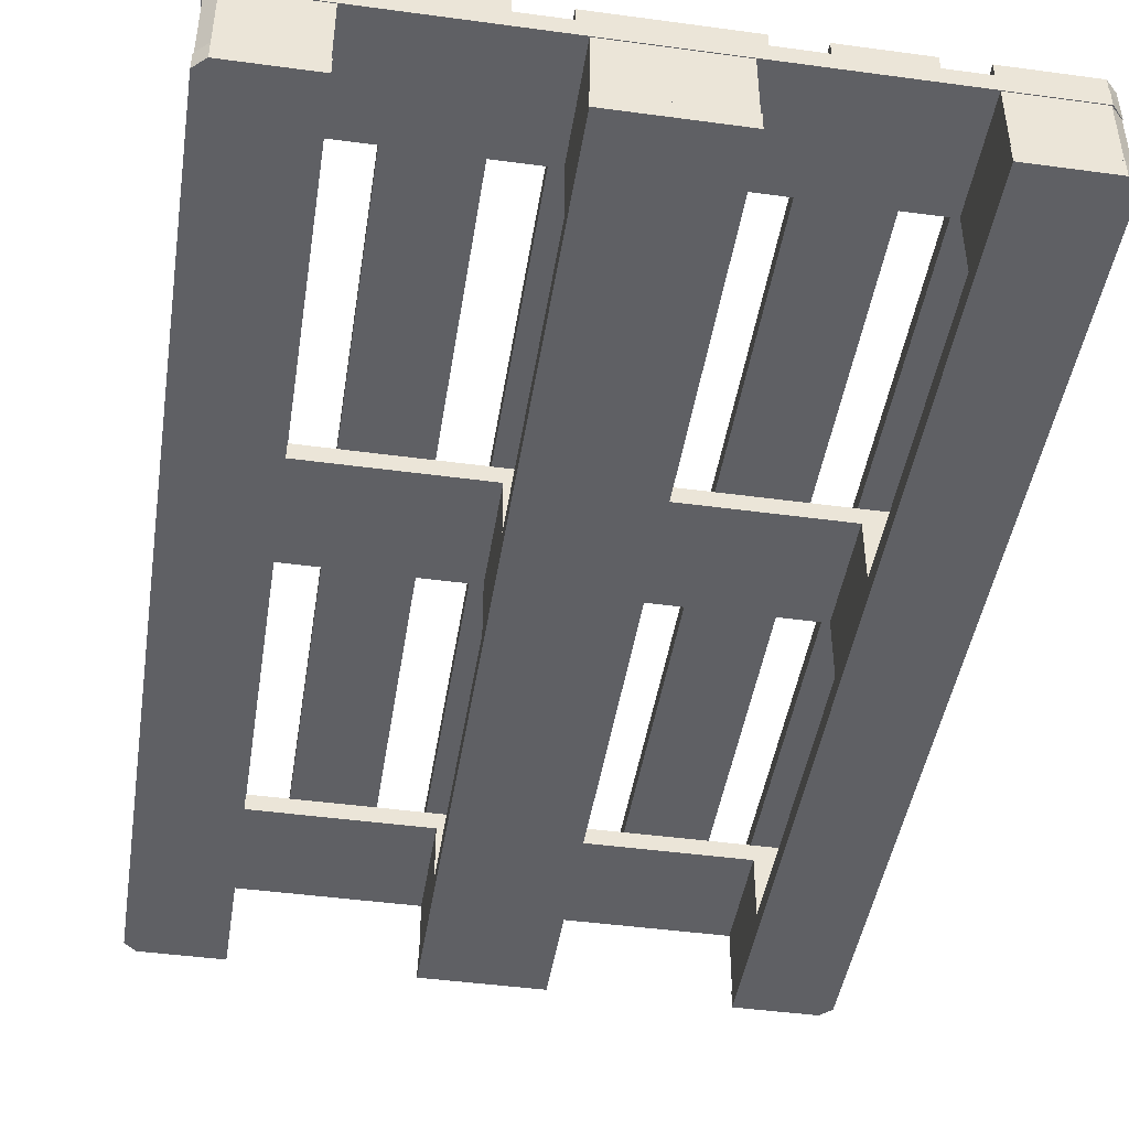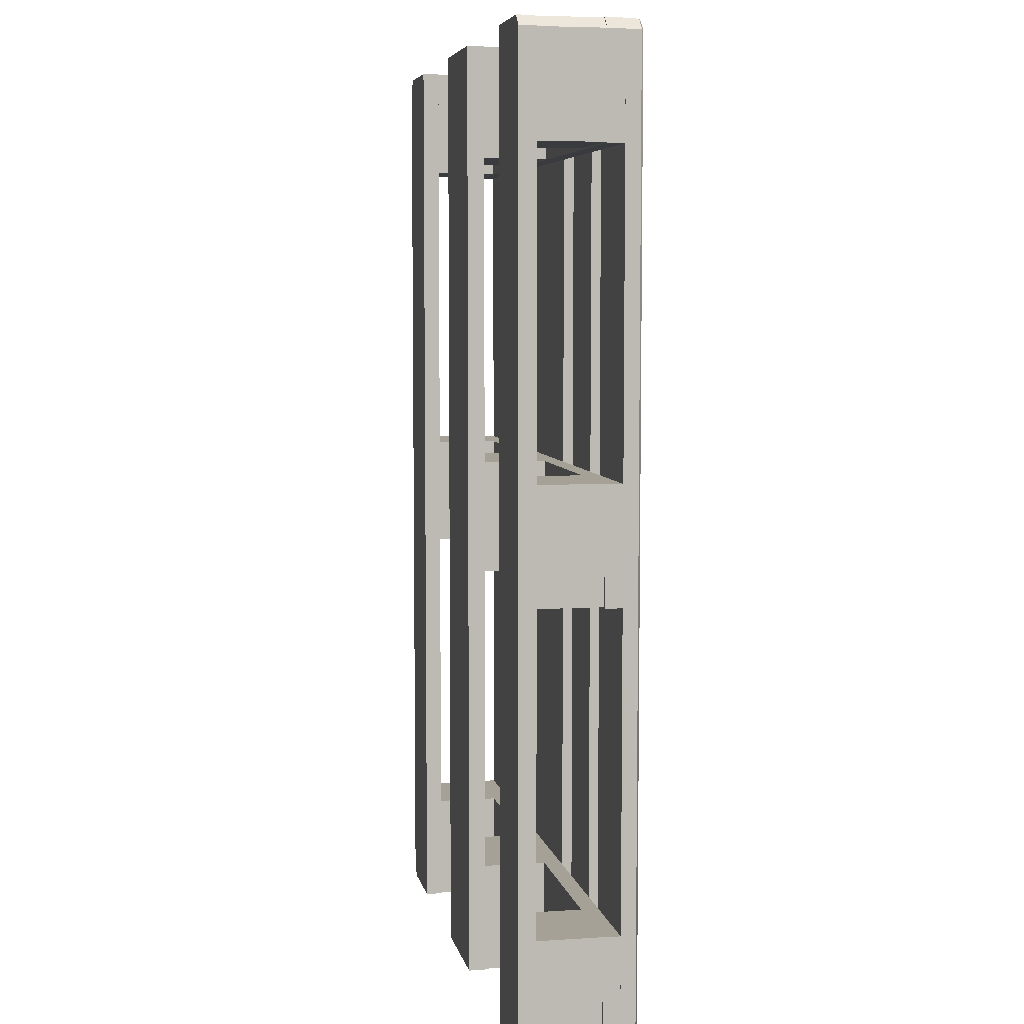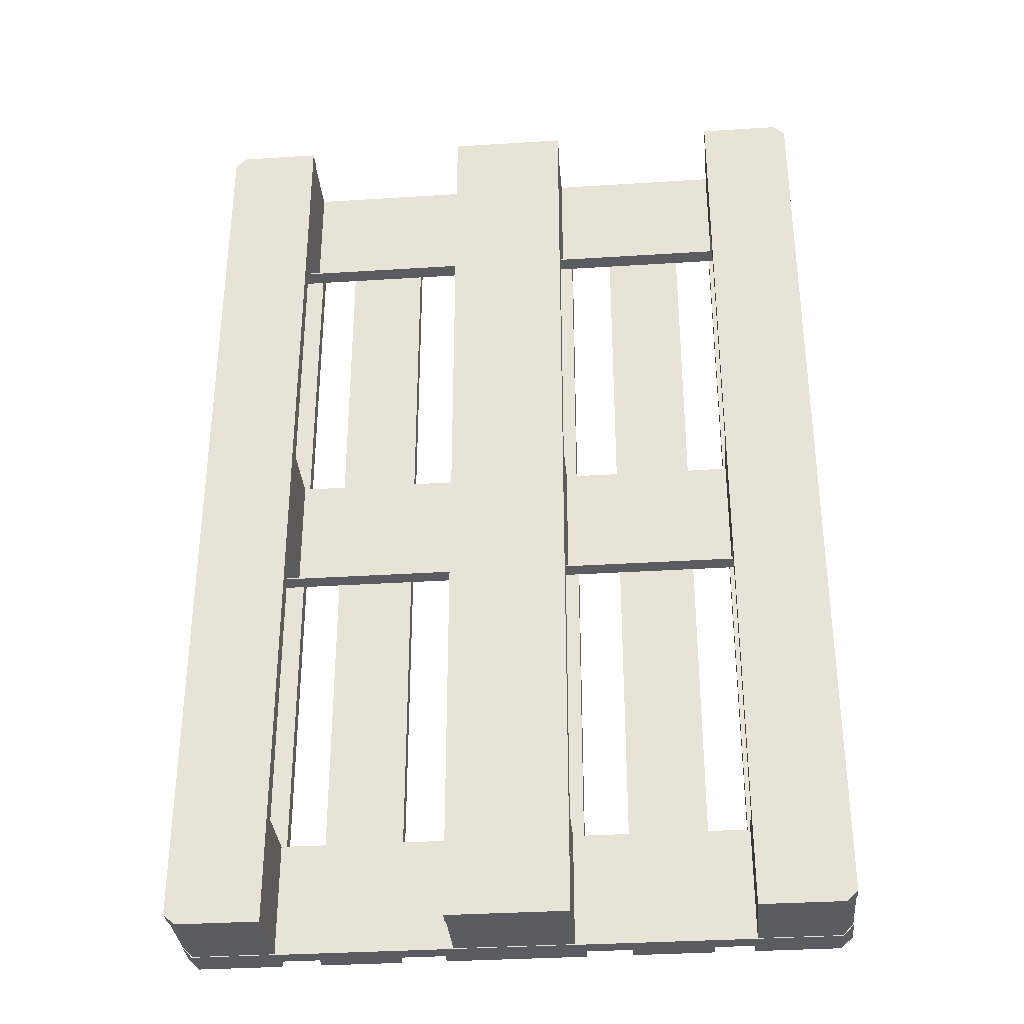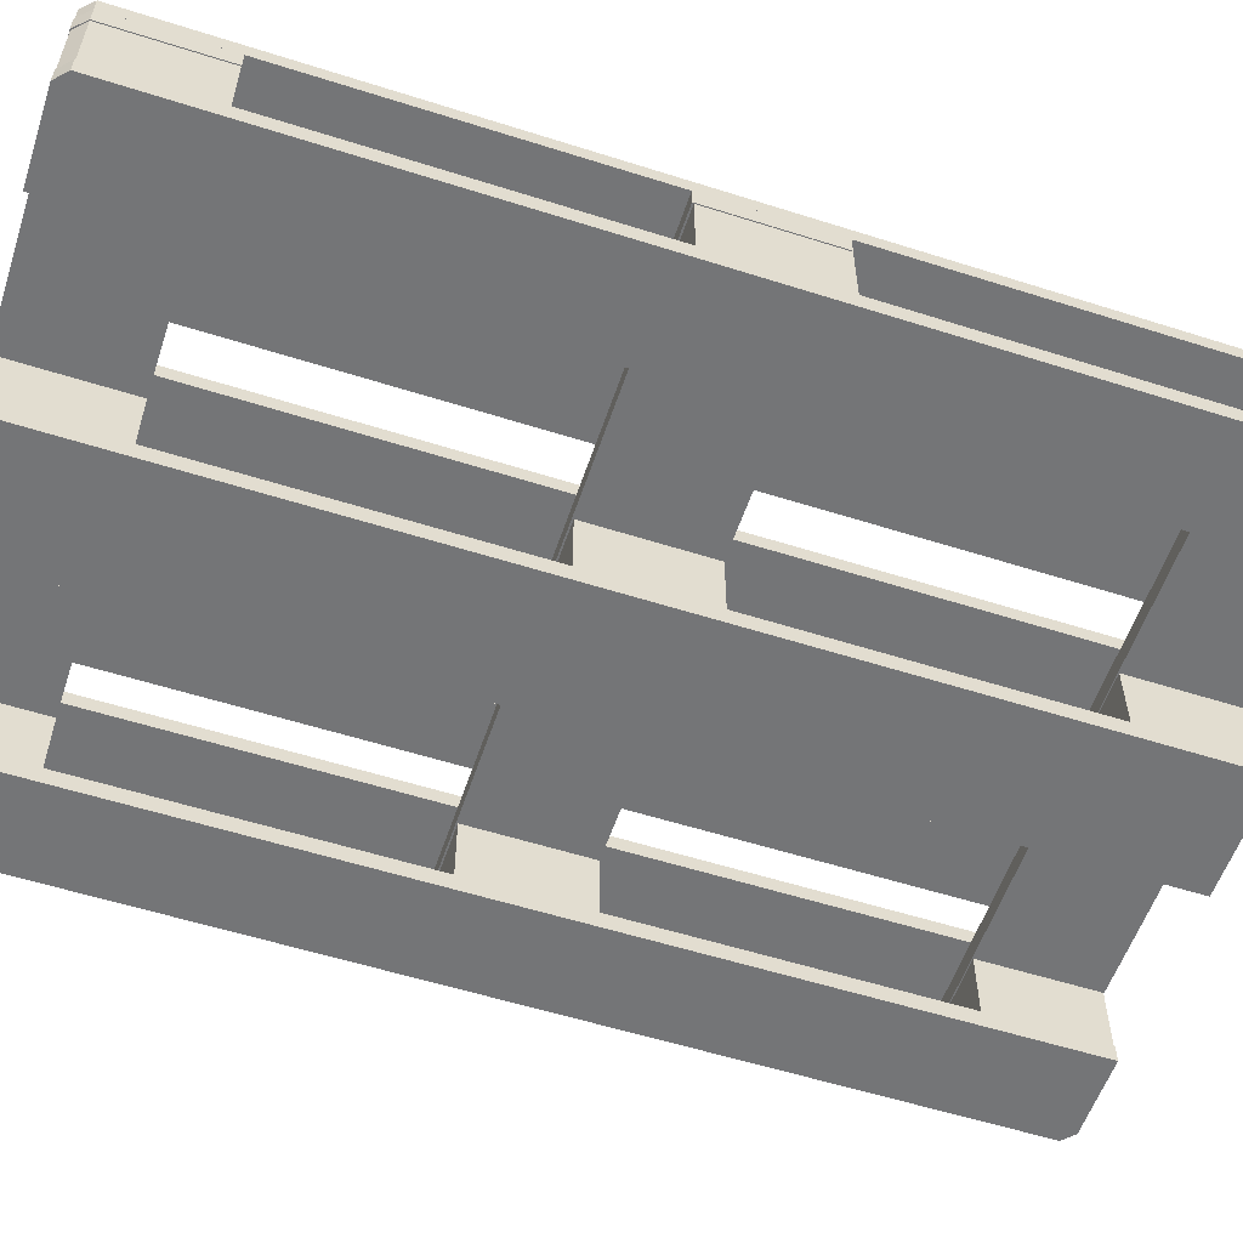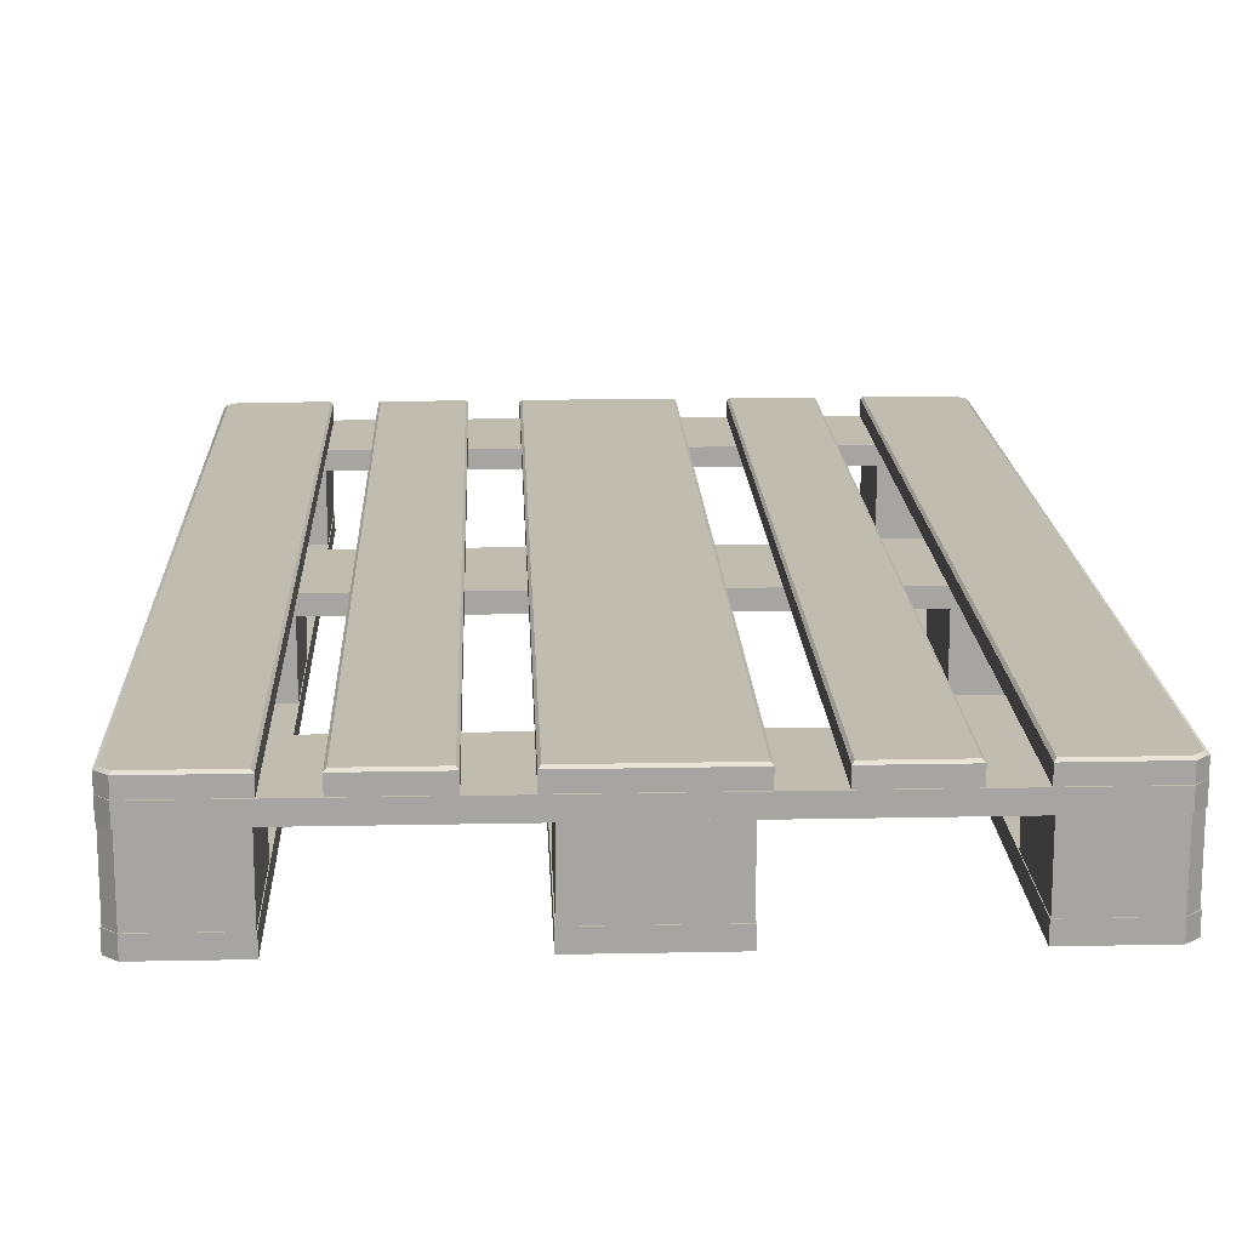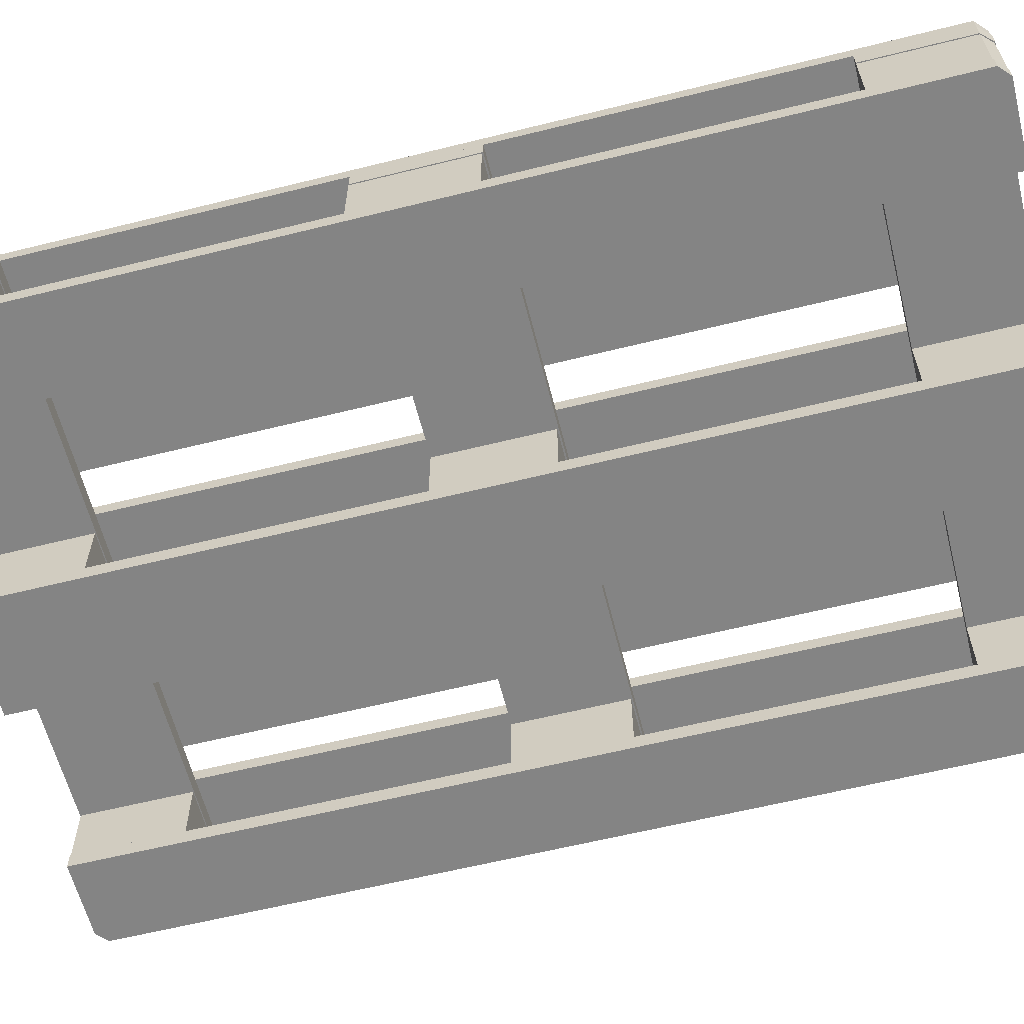
<metadata>
{"format":"obj","ext":"obj","renderer":"f3d","projection":"perspective","resolution":1024,"background":"white","views":[{"elev":-45.1,"azim":-8.9,"up":"+Y"},{"elev":6.1,"azim":78.8,"up":"+Z"},{"elev":-33.8,"azim":5.0,"up":"+Z"},{"elev":-56.4,"azim":-108.4,"up":"+Y"},{"elev":16.6,"azim":-2.4,"up":"+Y"},{"elev":-61.4,"azim":104.2,"up":"+Y"}]}
</metadata>
<code>
o EUR-Pallet
v -0.3996 0.02155 0.4603
v -0.3996 0.1014 0.4603
v -0.2873 0.02155 0.5993
v -0.2873 0.1014 0.5993
v -0.2873 0.02155 0.4603
v -0.2873 0.1014 0.4603
v -0.4006 0.1228 -0.07083
v -0.4006 0.1228 0.07326
v -0.4006 0.1014 0.07326
v -0.4006 0.1014 -0.07083
v -0.2873 0.1014 -0.06902
v -0.2873 0.02155 -0.06902
v -0.2873 0.1014 0.0737
v -0.2873 0.02155 0.0737
v -0.3996 0.1014 -0.06902
v -0.3996 0.02155 -0.06902
v -0.3996 0.1014 0.0737
v -0.3996 0.02155 0.0737
v -0.4006 0.1014 0.4591
v -0.4006 0.1228 0.4591
v -0.4006 0.1228 -0.4599
v -0.4006 0.1014 -0.4599
v -0.2873 0.1014 -0.5993
v -0.2873 0.02155 -0.5993
v -0.2873 0.1014 -0.4599
v -0.2873 0.02155 -0.4599
v -0.3996 0.1014 -0.4599
v -0.3996 0.02155 -0.4599
v -0.2848 0.1229 -0.5993
v -0.2848 0.1229 0.5988
v -0.1396 0.1229 -0.5993
v -0.1396 0.1229 0.5988
v -0.2366 0.1229 -0.5993
v -0.2366 0.1229 0.5988
v -0.08447 0.1229 -0.5993
v -0.08447 0.1229 0.5988
v -0.07228 0.02155 0.5993
v -0.07228 0.1014 0.5993
v -0.07228 0.02155 0.4603
v -0.07228 0.1014 0.4603
v -0.07216 0.1014 -0.06902
v -0.07216 0.02155 -0.06902
v -0.07216 0.1014 0.0737
v -0.07216 0.02155 0.0737
v -0.07216 0.1014 -0.5993
v -0.07216 0.02155 -0.5993
v -0.07216 0.1014 -0.4599
v -0.07216 0.02155 -0.4599
v -0.2865 0 -0.6001
v -0.2865 0 0.6001
v -0.2865 0.02155 0.6001
v -0.2865 0.02155 -0.6001
v -0.07328 0 -0.6001
v -0.07328 0 0.6001
v -0.07328 0.02155 0.6001
v -0.07328 0.02155 -0.6001
v -0.3866 0.02155 0.5993
v -0.3996 0.02155 0.5864
v -0.3996 0.1014 0.5864
v -0.3866 0.1014 0.5993
v -0.3876 0.1014 0.6001
v -0.4006 0.1014 0.5861
v -0.4006 0.1228 0.5861
v -0.3876 0.1228 0.6001
v -0.3876 0.1228 -0.6002
v -0.4006 0.1228 -0.5864
v -0.4006 0.1014 -0.5864
v -0.3876 0.1014 -0.6002
v -0.3866 0.1014 -0.5993
v -0.3996 0.1014 -0.5864
v -0.3996 0.02155 -0.5864
v -0.3866 0.02155 -0.5993
v -0.4006 0.1229 -0.5864
v -0.3876 0.1229 -0.5993
v -0.3876 0.1229 0.5988
v -0.4006 0.1229 0.5858
v -0.4005 0 -0.5872
v -0.3866 0 -0.6001
v -0.3866 0 0.6001
v -0.4005 0 0.5872
v -0.4005 0.02155 0.5872
v -0.3866 0.02155 0.6001
v -0.3866 0.02155 -0.6001
v -0.4005 0.02155 -0.5872
v -0.2875 0.1441 0.596
v -0.2848 0.1413 0.5988
v -0.2875 0.1441 -0.5966
v -0.2848 0.1413 -0.5993
v -0.1396 0.1413 0.5988
v -0.1423 0.1441 0.596
v -0.2339 0.1441 0.596
v -0.2366 0.1413 0.5988
v -0.1396 0.1413 -0.5993
v -0.1423 0.1441 -0.5966
v -0.2366 0.1413 -0.5993
v -0.2339 0.1441 -0.5966
v -0.08171 0.1441 0.596
v -0.08447 0.1413 0.5988
v -0.08447 0.1413 -0.5993
v -0.08171 0.1441 -0.5966
v -0.3968 0.1441 0.5847
v -0.4006 0.1413 0.5858
v -0.3855 0.1441 0.596
v -0.3876 0.1413 0.5988
v -0.3855 0.1441 -0.5966
v -0.3876 0.1413 -0.5993
v -0.3968 0.1441 -0.5853
v -0.4006 0.1413 -0.5864
v 0.3996 0.02155 0.4603
v 0.3996 0.1014 0.4603
v 0.2873 0.02155 0.5993
v 0.2873 0.1014 0.5993
v 0.2873 0.02155 0.4603
v 0.2873 0.1014 0.4603
v 0.4007 0.1228 -0.07083
v 0.4007 0.1228 0.07326
v 0.4007 0.1014 0.07326
v 0.4007 0.1014 -0.07083
v 0.2873 0.1014 -0.06902
v 0.2873 0.02155 -0.06902
v 0.2873 0.1014 0.0737
v 0.2873 0.02155 0.0737
v 0.3996 0.1014 -0.06902
v 0.3996 0.02155 -0.06902
v 0.3996 0.1014 0.0737
v 0.3996 0.02155 0.0737
v 0.4007 0.1014 0.4591
v 0.4007 0.1228 0.4591
v 0.4007 0.1228 -0.4599
v 0.4007 0.1014 -0.4599
v 0.2873 0.1014 -0.5993
v 0.2873 0.02155 -0.5993
v 0.2873 0.1014 -0.4599
v 0.2873 0.02155 -0.4599
v 0.3996 0.1014 -0.4599
v 0.3996 0.02155 -0.4599
v 0.2848 0.1229 -0.5993
v 0.2848 0.1229 0.5988
v 0.1396 0.1229 -0.5993
v 0.1396 0.1229 0.5988
v 0.2366 0.1229 -0.5993
v 0.2366 0.1229 0.5988
v 0.08447 0.1229 -0.5993
v 0.08447 0.1229 0.5988
v 0.07228 0.02155 0.5993
v 0.07228 0.1014 0.5993
v 0.07228 0.02155 0.4603
v 0.07228 0.1014 0.4603
v 0.07216 0.1014 -0.06902
v 0.07216 0.02155 -0.06902
v 0.07216 0.1014 0.0737
v 0.07216 0.02155 0.0737
v 0.07216 0.1014 -0.5993
v 0.07216 0.02155 -0.5993
v 0.07216 0.1014 -0.4599
v 0.07216 0.02155 -0.4599
v 0.2865 0 -0.6001
v 0.2865 0 0.6001
v 0.2865 0.02155 0.6001
v 0.2865 0.02155 -0.6001
v 0.07328 0 -0.6001
v 0.07328 0 0.6001
v 0.07328 0.02155 0.6001
v 0.07328 0.02155 -0.6001
v 0.3866 0.02155 0.5993
v 0.3996 0.02155 0.5864
v 0.3996 0.1014 0.5864
v 0.3866 0.1014 0.5993
v 0.3877 0.1014 0.6001
v 0.4007 0.1014 0.5861
v 0.4007 0.1228 0.5861
v 0.3877 0.1228 0.6001
v 0.3877 0.1228 -0.6002
v 0.4007 0.1228 -0.5864
v 0.4007 0.1014 -0.5864
v 0.3877 0.1014 -0.6002
v 0.3866 0.1014 -0.5993
v 0.3996 0.1014 -0.5864
v 0.3996 0.02155 -0.5864
v 0.3866 0.02155 -0.5993
v 0.4007 0.1229 -0.5864
v 0.3866 0.1229 -0.5993
v 0.3877 0.1229 0.5988
v 0.4007 0.1229 0.5858
v 0.4005 0 -0.5872
v 0.3866 0 -0.6001
v 0.3866 0 0.6001
v 0.4005 0 0.5872
v 0.4005 0.02155 0.5872
v 0.3866 0.02155 0.6001
v 0.3866 0.02155 -0.6001
v 0.4005 0.02155 -0.5872
v 0.2875 0.1441 0.596
v 0.2848 0.1413 0.5988
v 0.2875 0.1441 -0.5966
v 0.2848 0.1413 -0.5993
v 0.1396 0.1413 0.5988
v 0.1423 0.1441 0.596
v 0.2339 0.1441 0.596
v 0.2366 0.1413 0.5988
v 0.1396 0.1413 -0.5993
v 0.1423 0.1441 -0.5966
v 0.2366 0.1413 -0.5993
v 0.2339 0.1441 -0.5966
v 0.08171 0.1441 0.596
v 0.08447 0.1413 0.5988
v 0.08447 0.1413 -0.5993
v 0.08171 0.1441 -0.5966
v 0.3968 0.1441 0.5847
v 0.4007 0.1413 0.5858
v 0.3855 0.1441 0.596
v 0.3877 0.1413 0.5988
v 0.3855 0.1441 -0.5966
v 0.3866 0.1413 -0.5993
v 0.3968 0.1441 -0.5853
v 0.4007 0.1413 -0.5864
f 3 4 60 57
f 1 2 6 5
f 5 6 4 3
f 58 59 2 1
f 19 62 63 20
f 10 118 117 9
f 7 115 118 10
f 117 116 8 9
f 62 170 169 61
f 10 9 8 7
f 12 11 13 14
f 14 13 17 18
f 18 17 15 16
f 16 15 11 12
f 20 128 127 19
f 67 22 21 66
f 63 171 128 20
f 169 172 64 61
f 66 174 173 65
f 67 175 130 22
f 130 129 21 22
f 35 143 144 36
f 65 173 176 68
f 34 32 89 92
f 28 27 70 71
f 71 72 24 26 28
f 26 25 27 28
f 72 69 23 24
f 24 23 25 26
f 73 108 106 74
f 49 78 83 52
f 74 75 76 73
f 29 74 106 88
f 105 107 101 103
f 75 30 86 104
f 31 32 34 33
f 32 31 93 89
f 97 205 208 100
f 94 96 91 90
f 31 33 95 93
f 33 34 92 95
f 147 39 40 148
f 102 76 75 104
f 99 207 143 35
f 35 36 98 99
f 37 38 40 39
f 37 145 146 38
f 150 42 41 149
f 154 46 45 153
f 44 43 41 42
f 44 152 151 43
f 48 156 155 47
f 48 47 45 46
f 53 161 162 54
f 77 80 81 84
f 78 79 80 77
f 83 84 81 82
f 79 50 51 82
f 50 49 52 51
f 55 163 164 56
f 56 164 161 53
f 162 163 55 54
f 98 206 205 97
f 53 54 55 56
f 8 116 115 7
f 57 60 59 58
f 63 62 61 64
f 67 66 65 68
f 69 72 71 70
f 73 76 102 108
f 77 84 83 78
f 81 80 79 82
f 87 85 86 88
f 90 91 92 89
f 94 90 89 93
f 96 94 93 95
f 91 96 95 92
f 208 207 99 100
f 144 206 98 36
f 97 100 99 98
f 107 105 106 108
f 103 101 102 104
f 105 87 88 106
f 101 107 108 102
f 85 103 104 86
f 30 29 88 86
f 111 165 168 112
f 109 113 114 110
f 113 111 112 114
f 166 109 110 167
f 127 128 171 170
f 118 115 116 117
f 120 122 121 119
f 122 126 125 121
f 126 124 123 125
f 124 120 119 123
f 175 174 129 130
f 142 200 197 140
f 136 179 178 135
f 134 136 135 133
f 180 132 131 177
f 132 134 133 131
f 181 182 214 216
f 157 160 191 186
f 182 181 184 183
f 137 196 214 182
f 213 211 209 215
f 183 212 194 138
f 139 141 142 140
f 140 197 201 139
f 202 198 199 204
f 139 201 203 141
f 141 203 200 142
f 210 212 183 184
f 143 207 206 144
f 145 147 148 146
f 152 150 149 151
f 156 154 153 155
f 185 192 189 188
f 186 185 188 187
f 191 190 189 192
f 187 190 159 158
f 158 159 160 157
f 161 164 163 162
f 165 166 167 168
f 171 172 169 170
f 175 176 173 174
f 177 178 179 180
f 181 216 210 184
f 185 186 191 192
f 189 190 187 188
f 195 196 194 193
f 198 197 200 199
f 202 201 197 198
f 204 203 201 202
f 199 200 203 204
f 205 206 207 208
f 215 216 214 213
f 211 212 210 209
f 213 214 196 195
f 209 210 216 215
f 193 194 212 211
f 138 194 196 137
f 195 193 211 213
f 87 105 103 85
f 137 182 183 138
f 29 30 75 74
f 64 172 171 63
f 19 127 170 62
f 68 176 175 67
f 21 129 174 66
f 52 83 82 51
f 160 159 190 191
f 157 186 187 158
f 49 50 79 78

</code>
